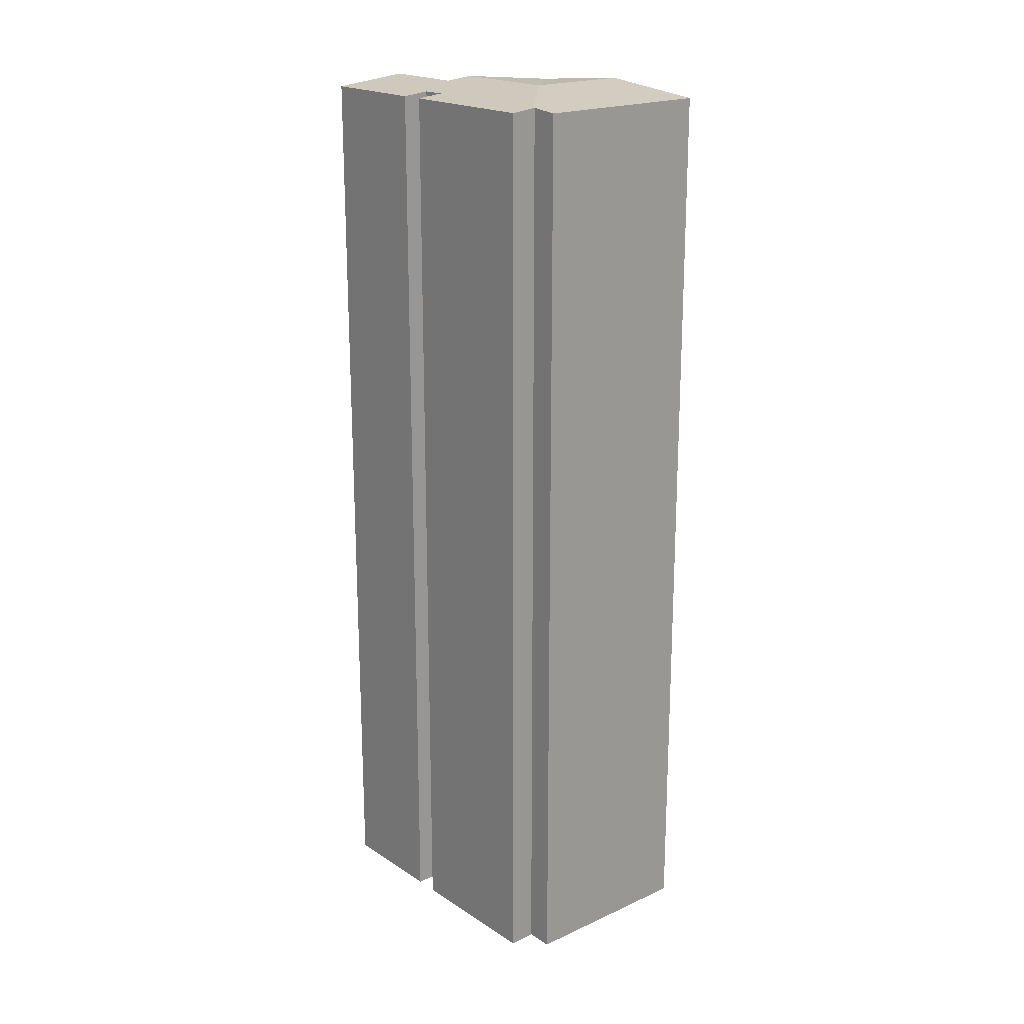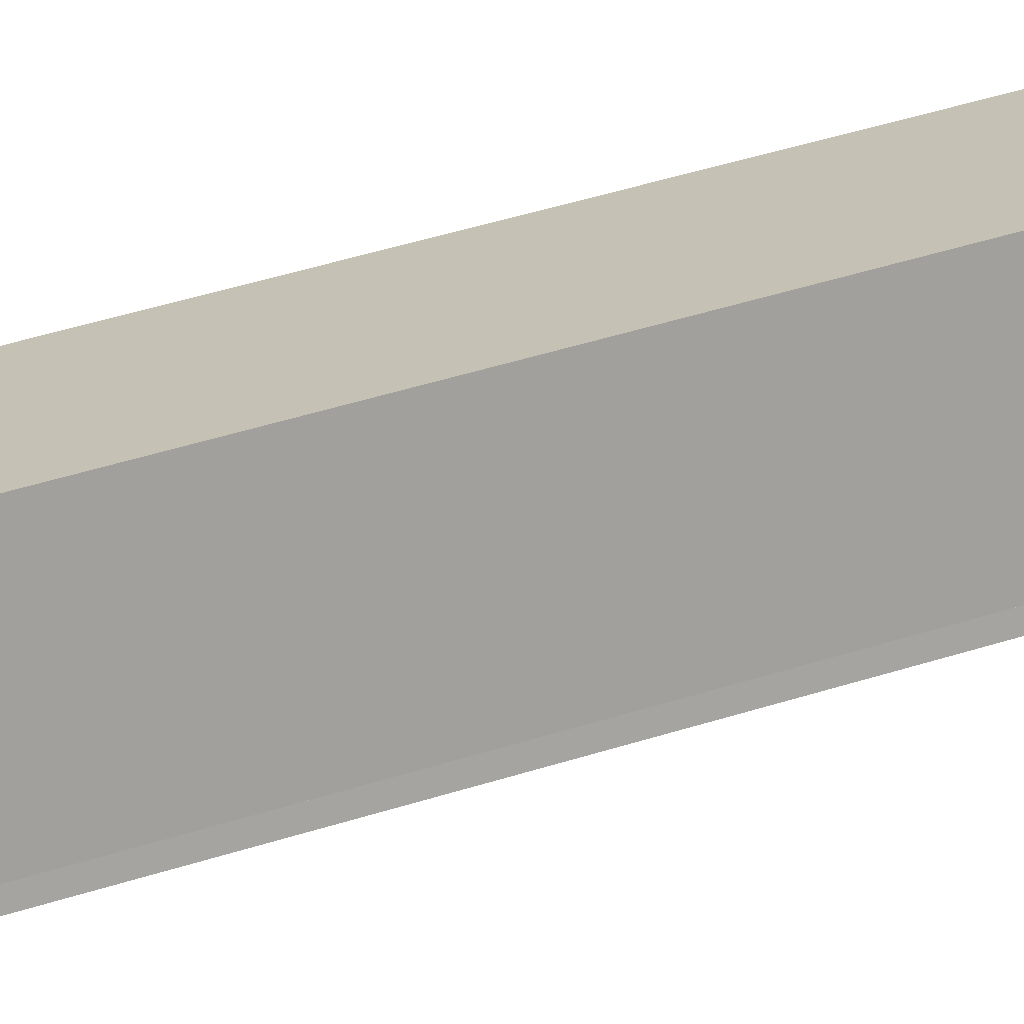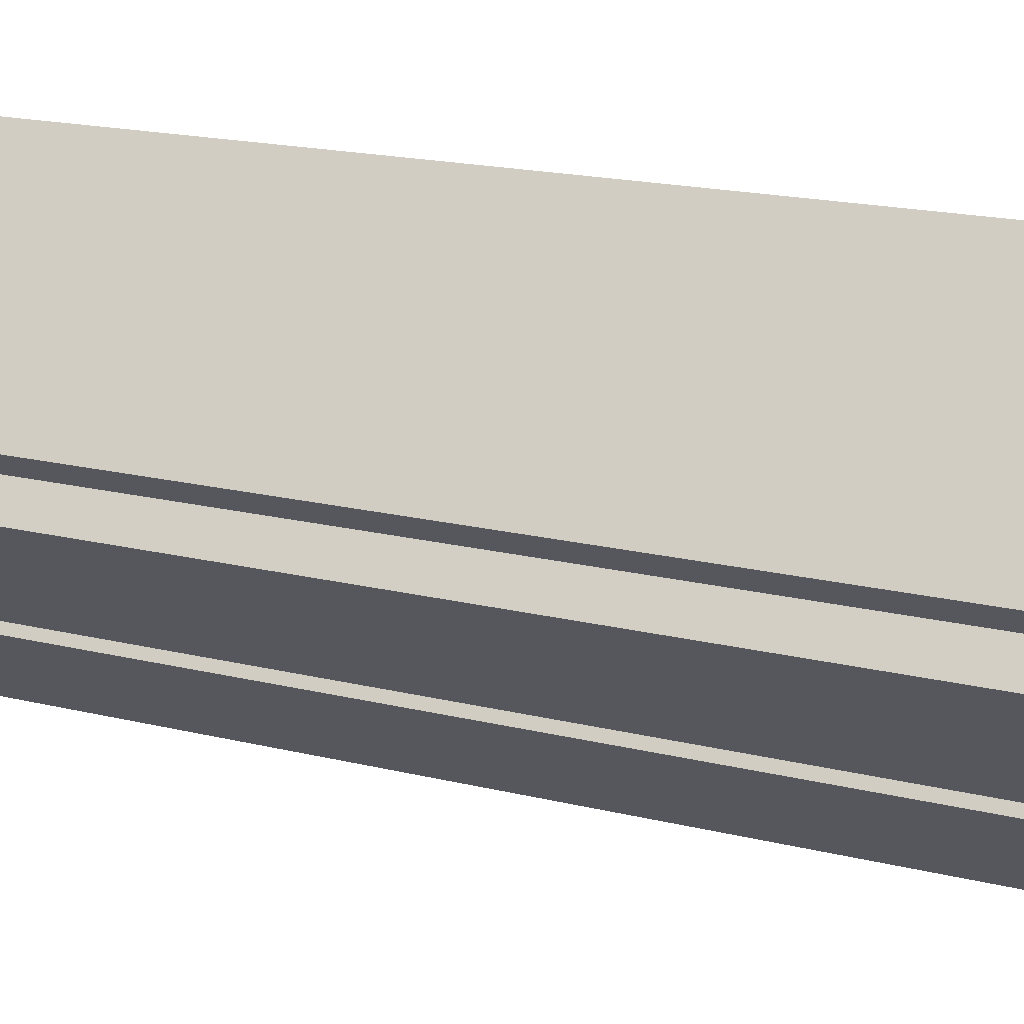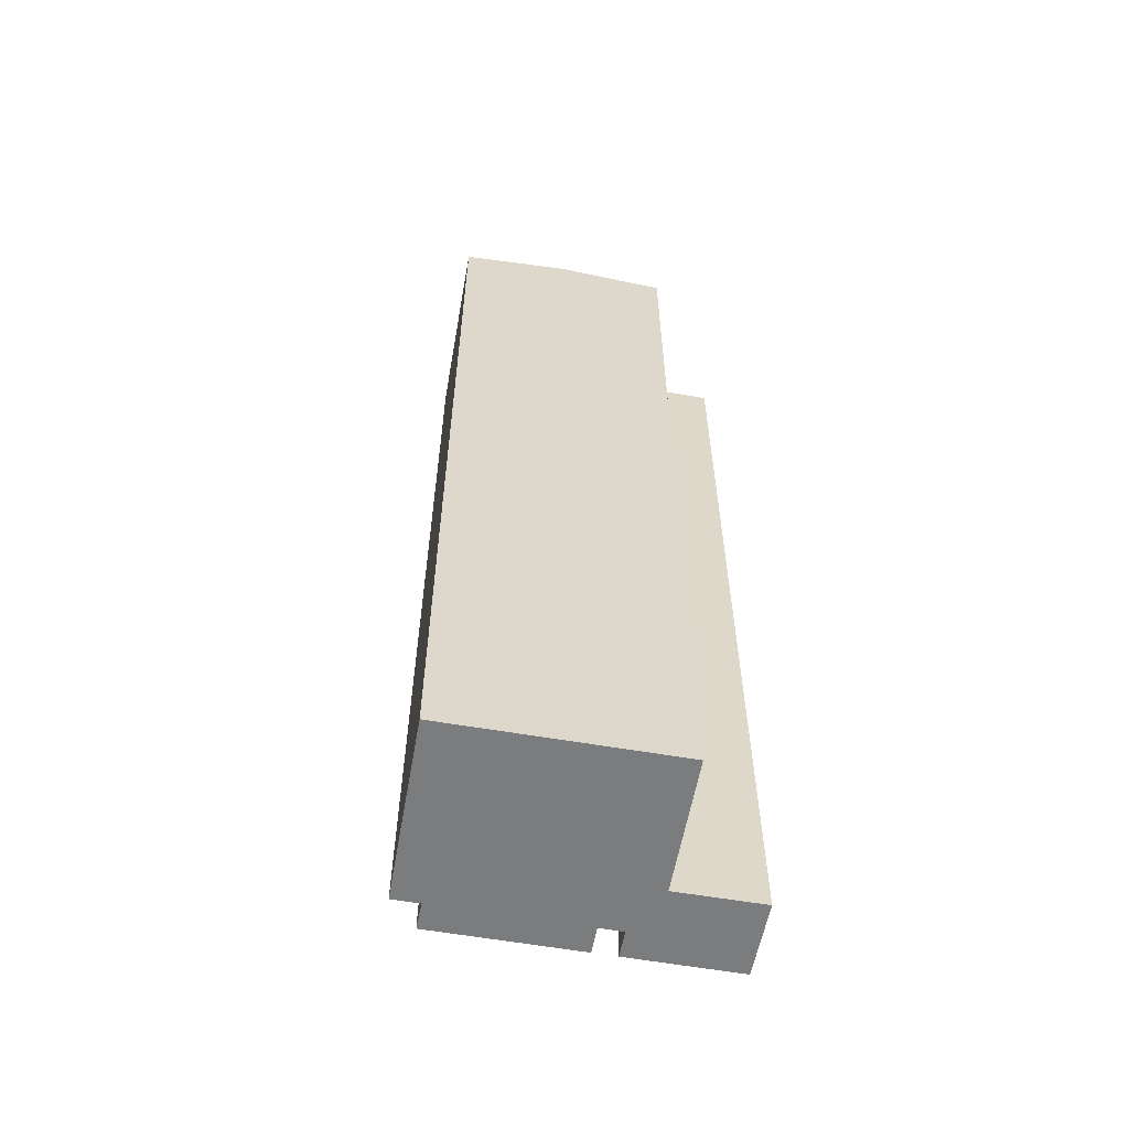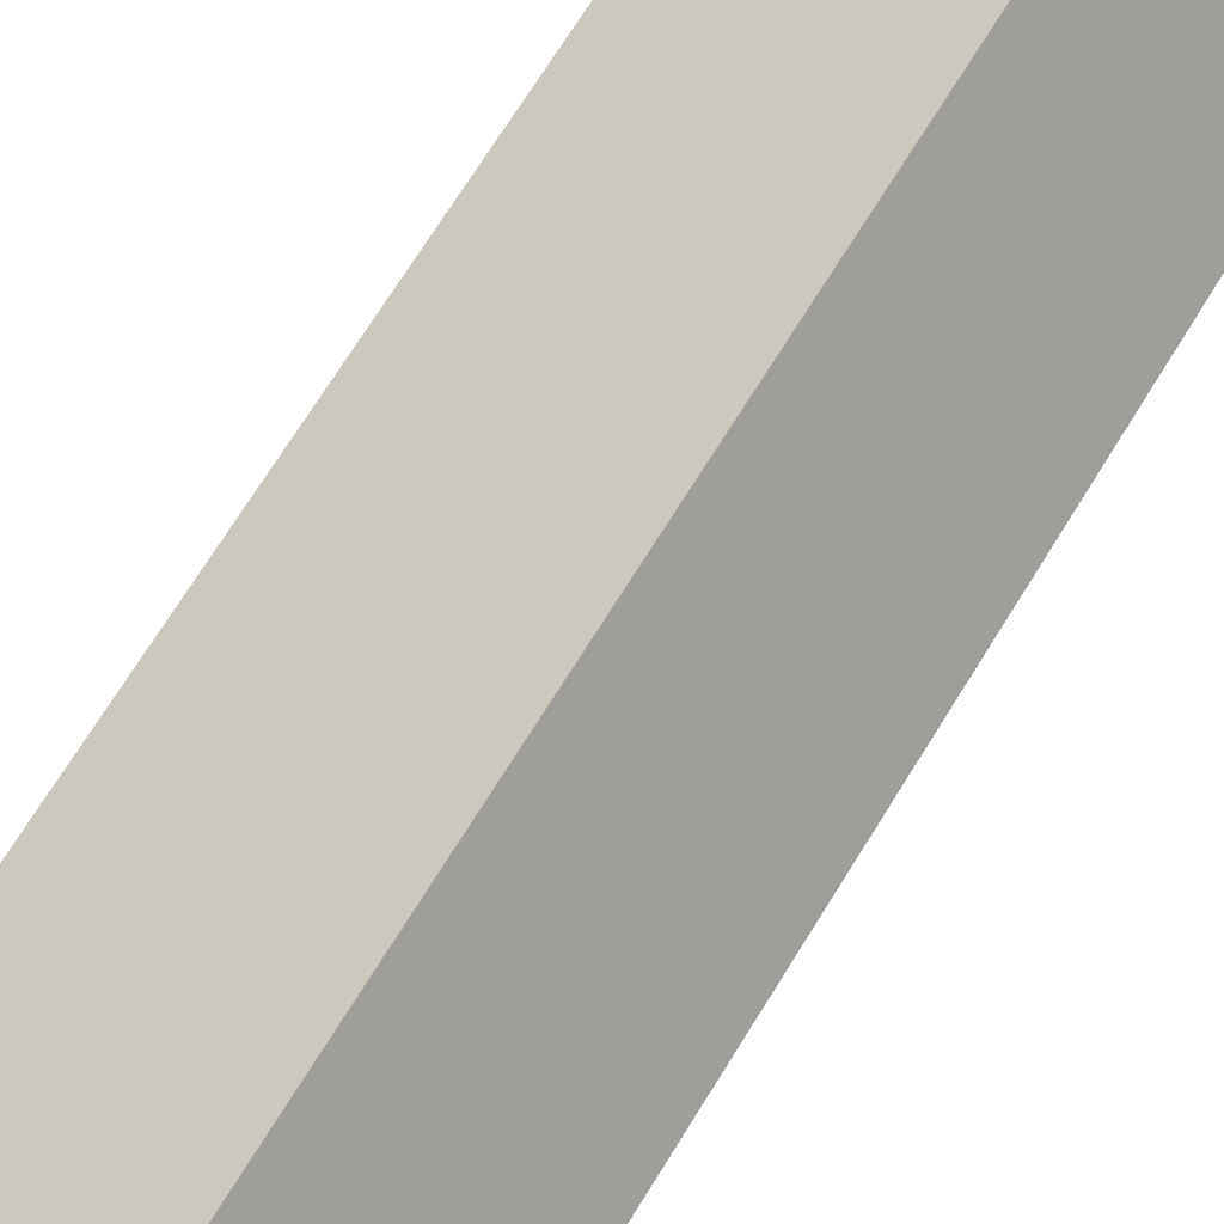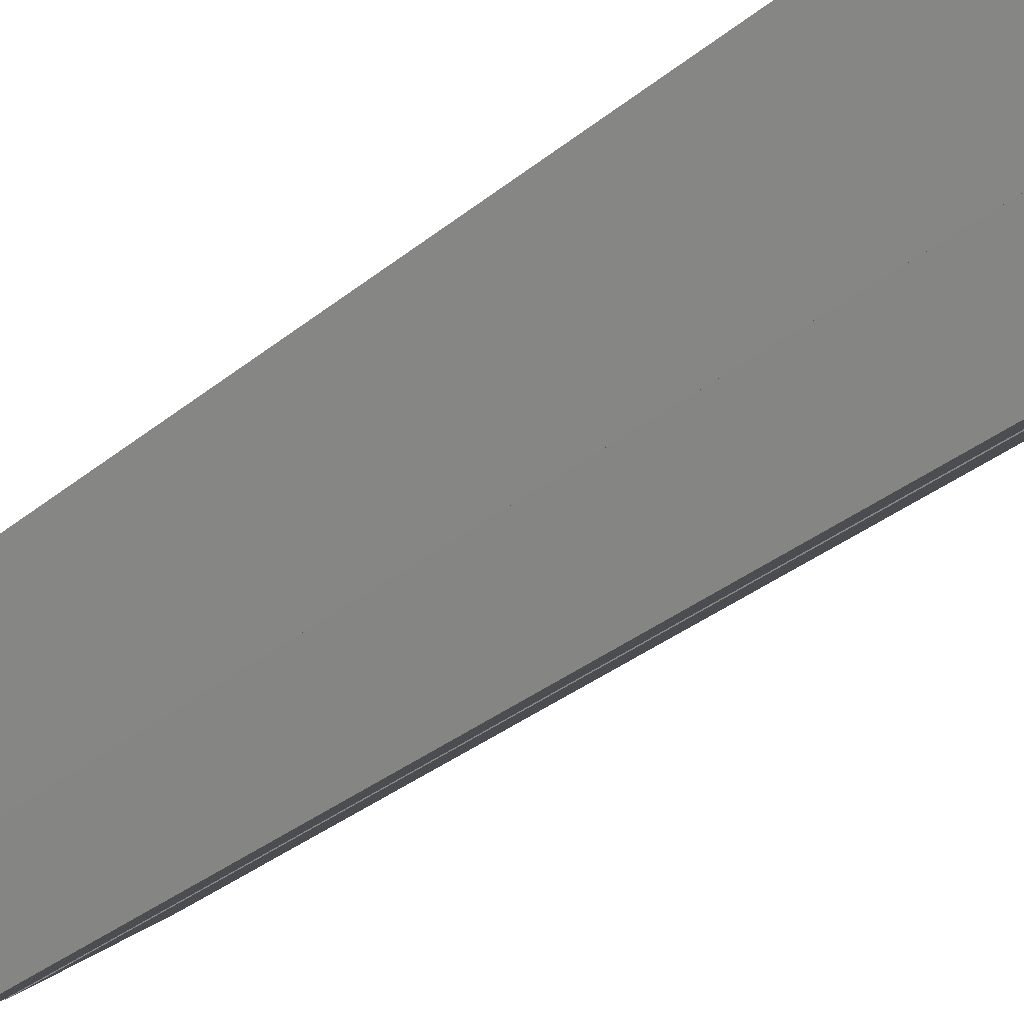
<metadata>
{"format":"obj","ext":"obj","renderer":"f3d","projection":"perspective","resolution":1024,"background":"white","views":[{"elev":19.9,"azim":-91.9,"up":"+Y"},{"elev":57.6,"azim":-107.3,"up":"+Z"},{"elev":14.8,"azim":-59.6,"up":"+Z"},{"elev":-58.7,"azim":28.0,"up":"+Y"},{"elev":71.2,"azim":-148.2,"up":"+Z"},{"elev":-31.7,"azim":139.2,"up":"+Z"}]}
</metadata>
<code>
v  0.092 21.96 -0.909
v  3.253 22.02 -2.569
v  2.845 21.96 -3.087
v  3.239 22.21 -0.185
v  0.487 22.02 -0.431
v  5.386 21.96 -5.098
v  5.562 22.14 -2.889
v  6.542 22.14 -3.658
v  3.85 21.96 -3.884
v  4.99 22.14 -2.44
v  3.286 21.96 -3.438
v  4.913 22.14 -2.38
v  5.334 22.21 -1.843
v  3.696 22.02 -2.919
v  0.51 22.02 -0.403
v  0 21.96 1.345e-15
v  2.702 21.96 3.447
v  4.803 22.21 1.796
v  6.897 21.96 0.15
v  6.542 2.24e-16 -3.658
v  5.386 3.122e-16 -5.098
v  3.253 1.573e-16 -2.569
v  2.845 1.89e-16 -3.087
v  6.897 -9.185e-18 0.15
v  4.913 1.457e-16 -2.38
v  5.334 1.129e-16 -1.843
v  3.286 2.105e-16 -3.438
v  3.85 2.378e-16 -3.884
v  3.696 1.787e-16 -2.919
v  0.092 5.566e-17 -0.909
v  0.51 2.468e-17 -0.403
v  0 0 0
v  0.487 2.639e-17 -0.431
v  2.702 -2.111e-16 3.447
v  4.803 -1.1e-16 1.796
v  4.99 1.494e-16 -2.44
v  5.562 1.769e-16 -2.889
g defaultobject
f 1 2 3
f 2 1 4
f 4 1 5
f 6 7 8
f 7 6 9
f 7 9 10
f 10 9 11
f 10 11 12
f 12 11 13
f 13 11 14
f 13 14 4
f 4 14 2
f 15 4 5
f 4 15 16
f 4 16 17
f 4 17 18
f 4 18 19
f 4 19 13
f 20 6 8
f 6 20 21
f 22 3 2
f 3 22 23
f 24 13 19
f 13 24 12
f 12 24 25
f 25 24 26
f 21 9 6
f 9 21 11
f 11 21 27
f 27 21 28
f 29 2 14
f 2 29 22
f 23 1 3
f 1 23 30
f 31 16 15
f 16 31 32
f 11 29 14
f 29 11 27
f 1 15 5
f 15 1 31
f 31 1 30
f 31 30 33
f 32 17 16
f 17 32 34
f 34 18 17
f 18 34 19
f 19 34 24
f 24 34 35
f 25 10 12
f 10 25 7
f 7 25 8
f 8 25 36
f 8 36 20
f 20 36 37
f 32 35 34
f 35 32 31
f 35 31 33
f 35 33 30
f 35 30 23
f 35 23 22
f 22 24 35
f 24 22 29
f 24 29 26
f 26 29 27
f 26 27 25
f 25 27 28
f 25 28 36
f 36 28 37
f 37 28 21
f 37 21 20

</code>
